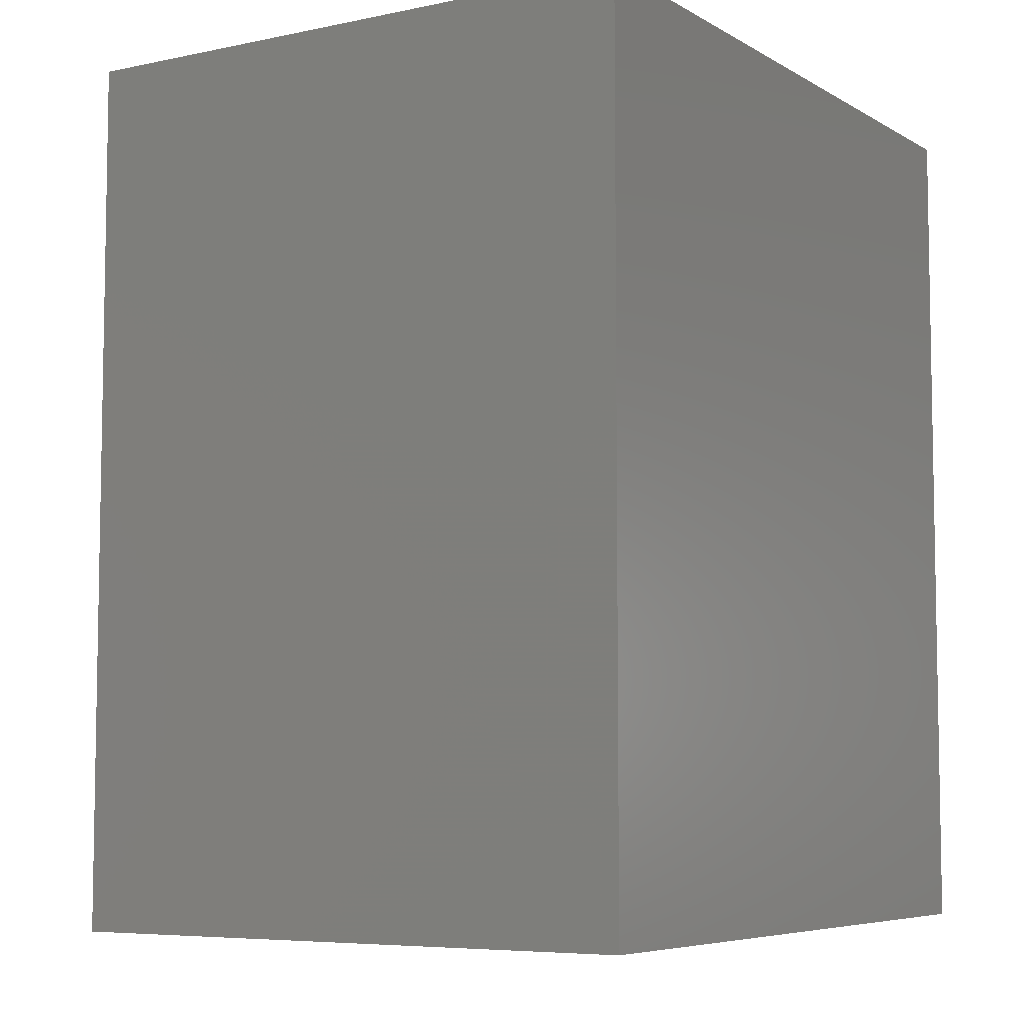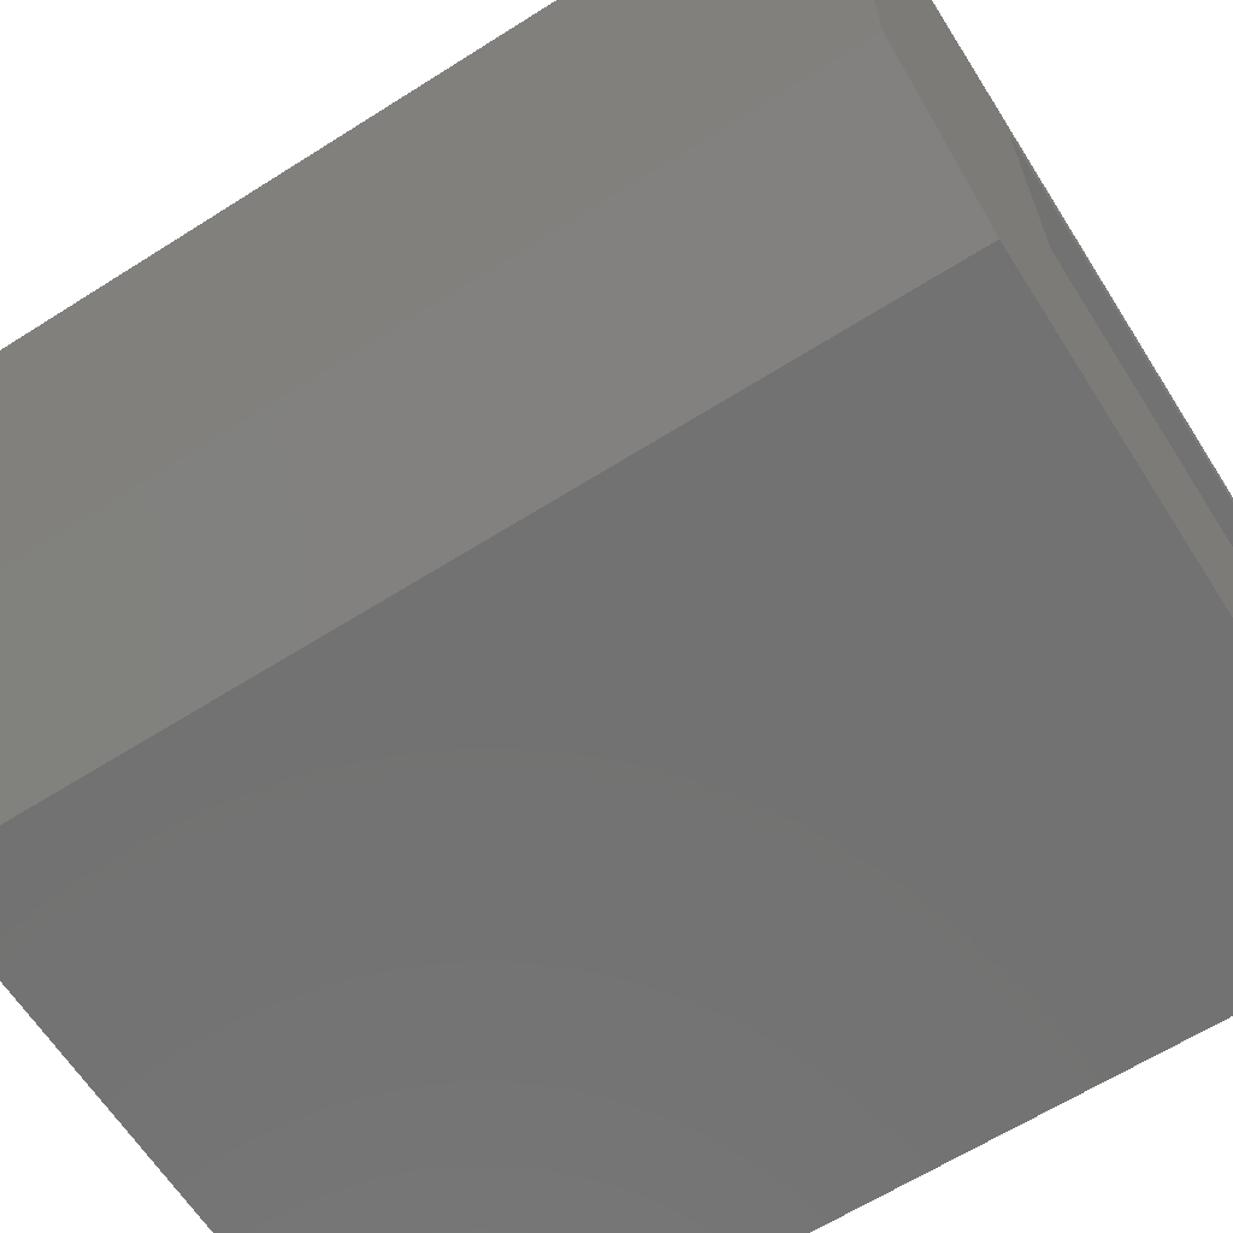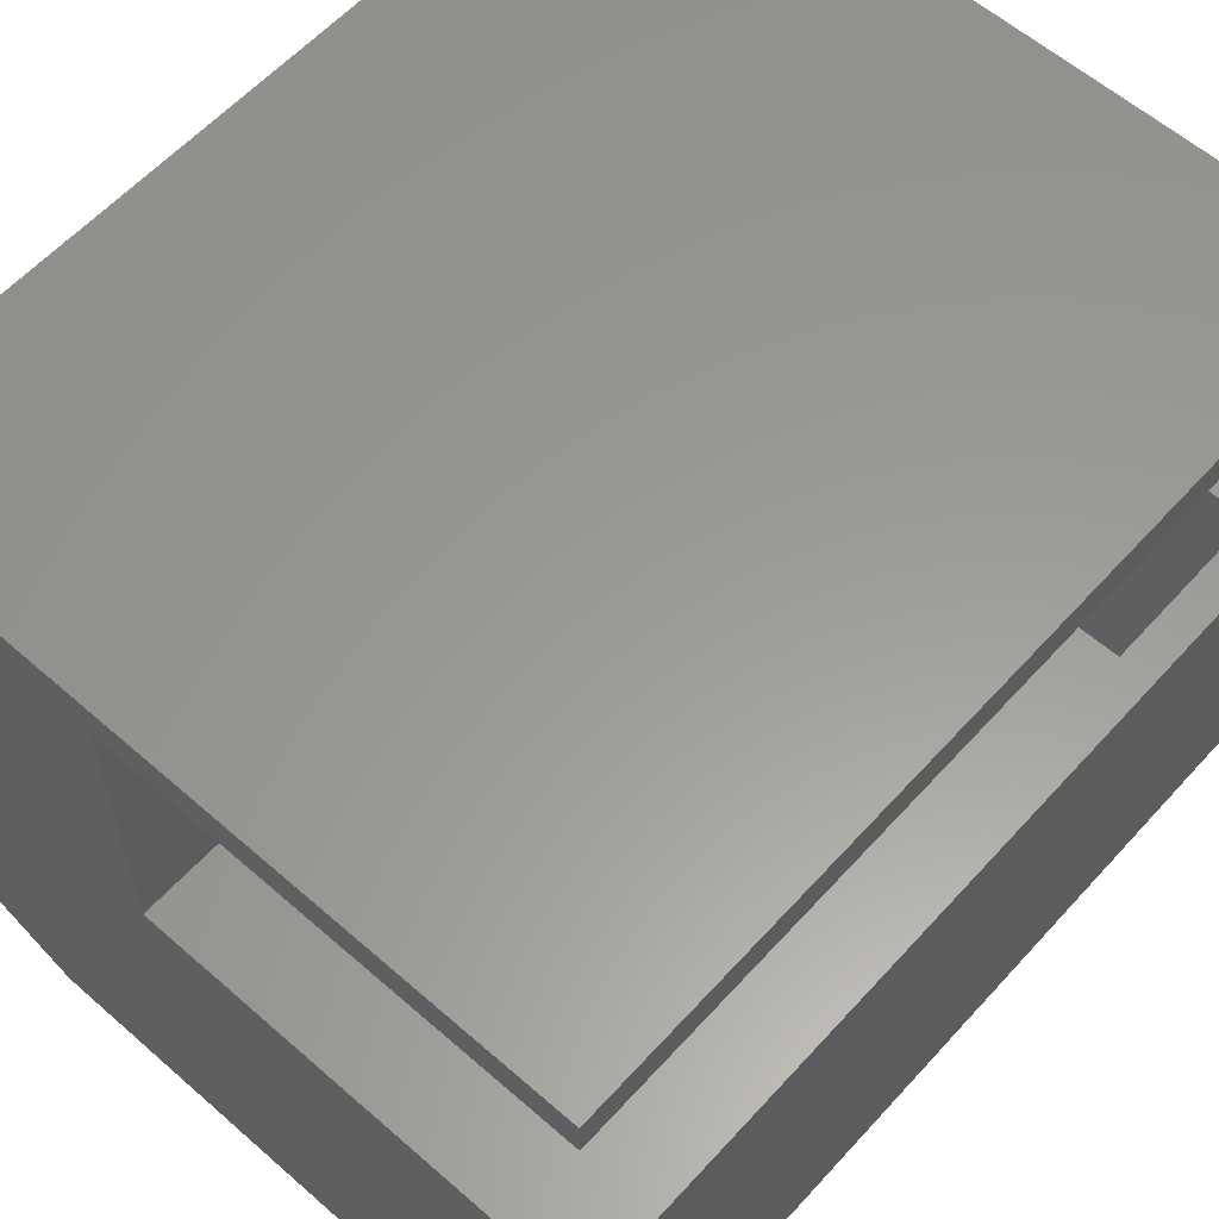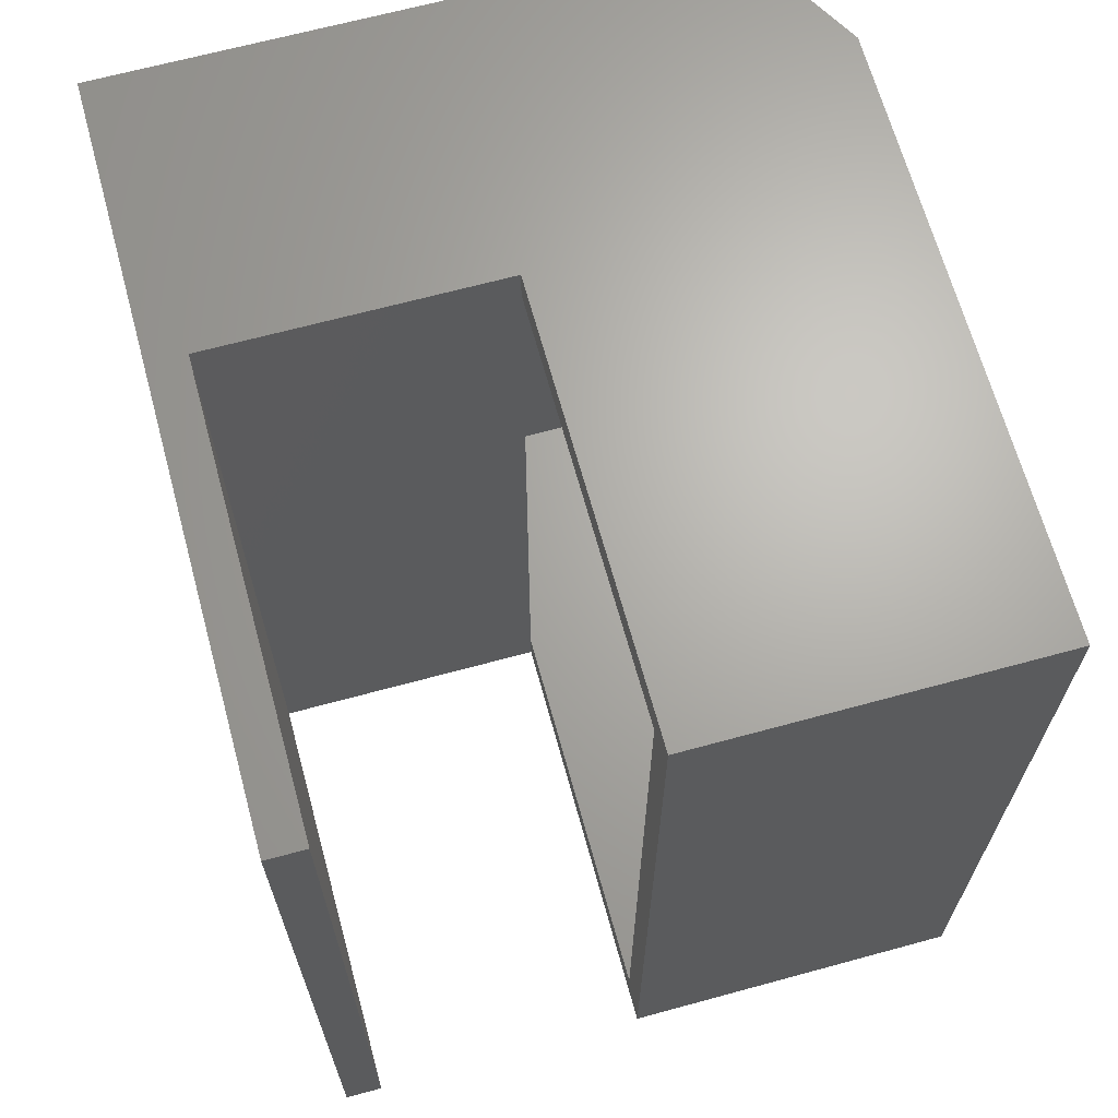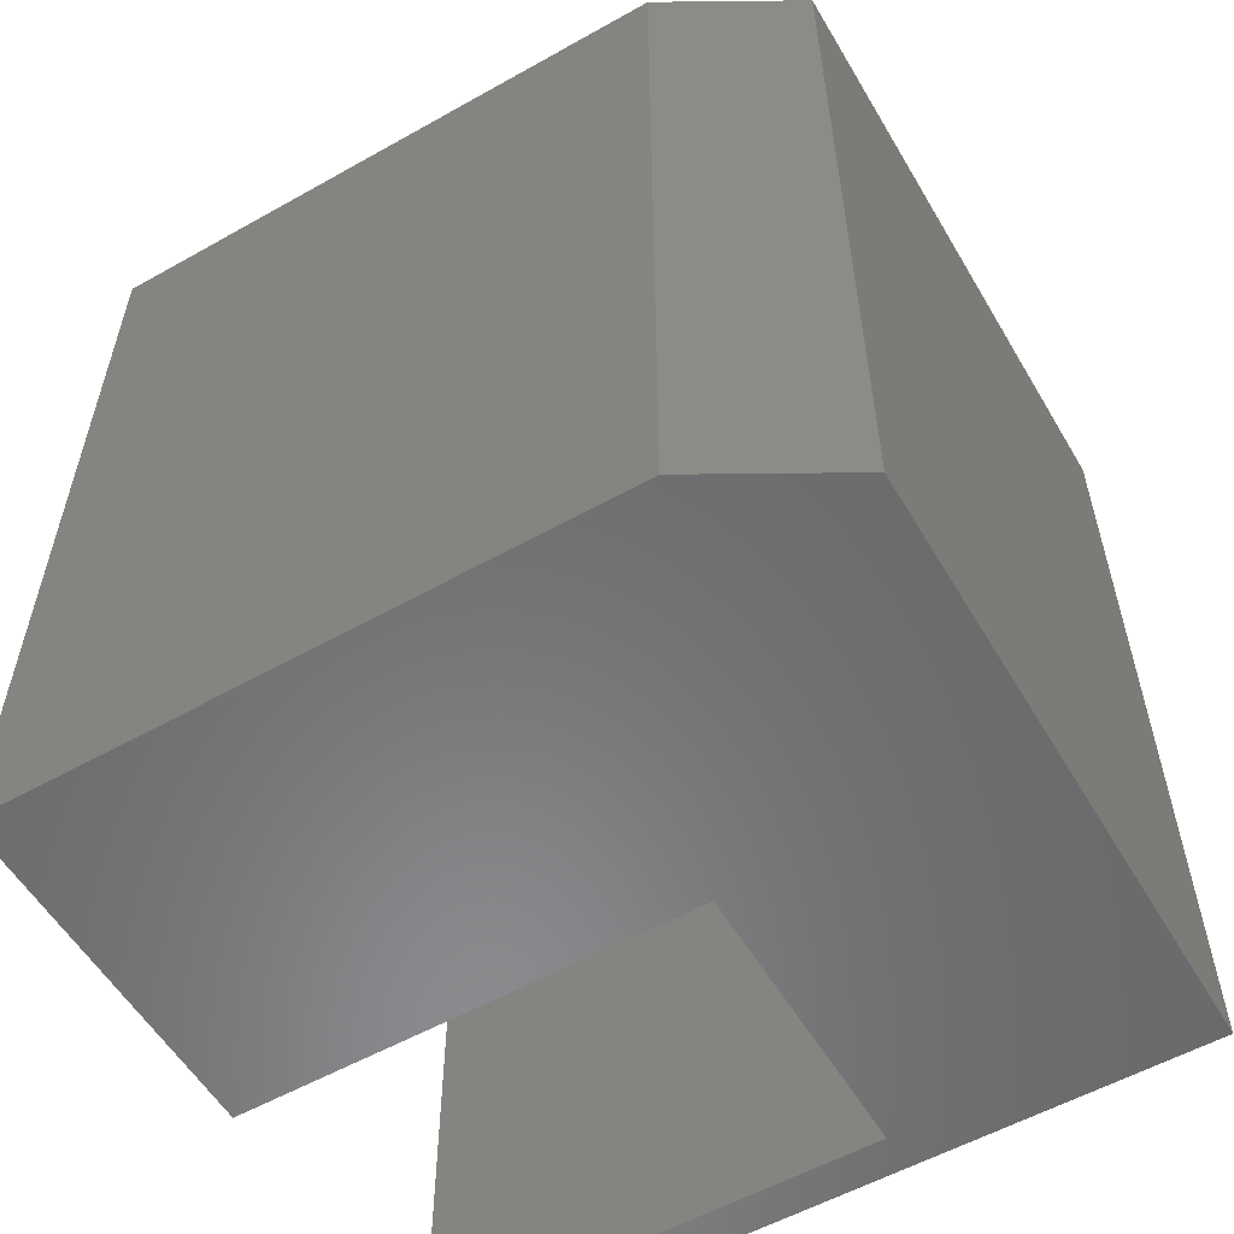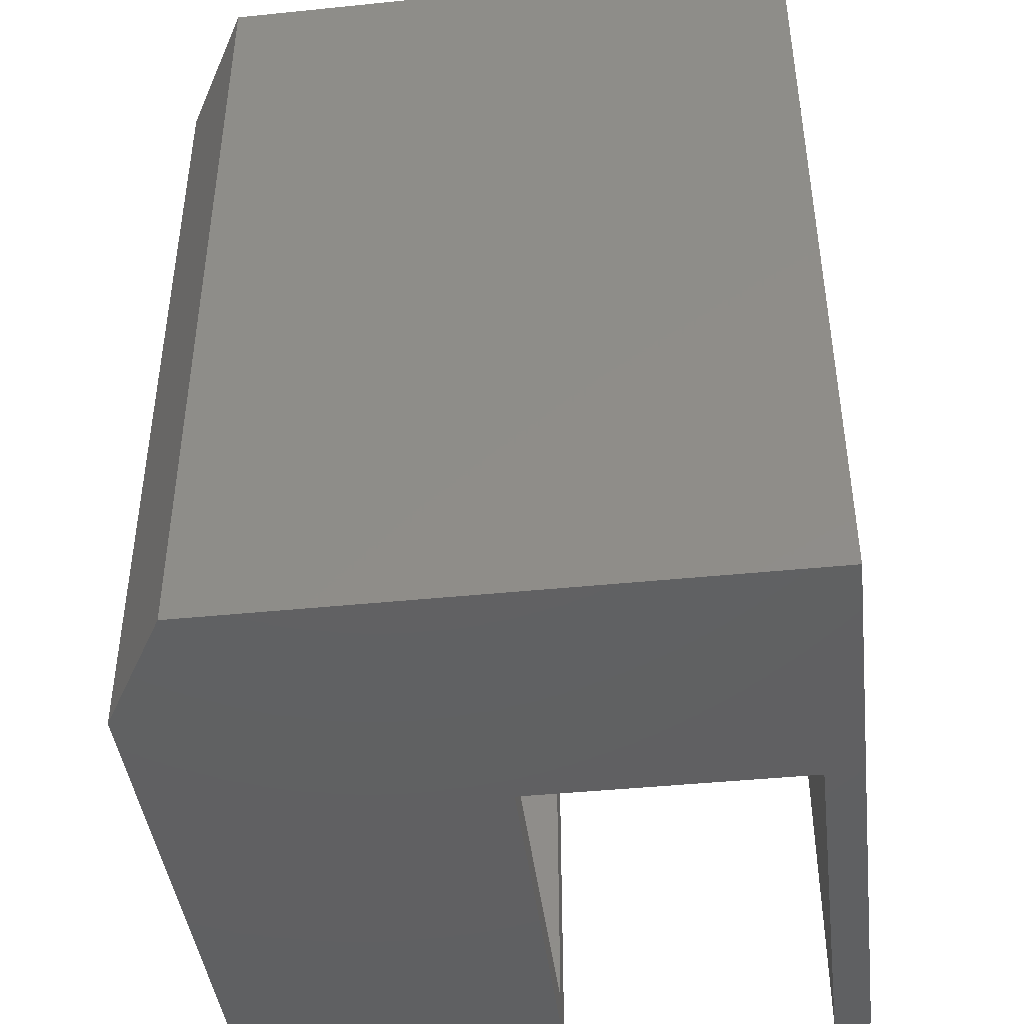
<metadata>
{"format":"stl","ext":"stl","renderer":"f3d","projection":"perspective","resolution":1024,"background":"white","views":[{"elev":-6.4,"azim":-58.0,"up":"+Y"},{"elev":-64.2,"azim":-57.5,"up":"+Z"},{"elev":59.5,"azim":41.9,"up":"+Z"},{"elev":66.5,"azim":74.7,"up":"+Y"},{"elev":-56.4,"azim":-149.6,"up":"+Y"},{"elev":-43.0,"azim":-83.1,"up":"+Y"}]}
</metadata>
<code>
# stl→obj: 34 verts, 64 faces
v -0.1016 -0.7344 0.01562
v -0.1016 -0.01562 0.01562
v -0.07031 -0.7344 0.01562
v -0.07031 -0.01562 0.01562
v -0.07031 0.01562 0.01562
v 0.3281 0.01562 0.01562
v 0.2969 -0.01562 0.01562
v 0.3281 -0.7656 0.01562
v 0.2969 -0.7344 0.01562
v -0.07031 -0.7656 0.01562
v -0.07031 -0.7656 0.2726
v -0.07031 0.01562 0.2726
v 0.2969 -0.01562 -0.2656
v 0.2969 -0.7344 -0.2656
v -0.199 -0.01562 -0.2656
v -0.1016 -0.01562 0.2755
v -0.2969 -0.01562 0.2755
v -0.2969 -0.01562 -0.2097
v -0.199 -0.7344 -0.2656
v -0.2969 -0.7344 -0.2097
v -0.2969 -0.7344 0.2755
v -0.1016 -0.7344 0.2755
v 0.3281 0.01562 0.2726
v 0.3281 0.01562 0.3067
v 0.3281 -0.7656 0.2726
v 0.3281 -0.7656 0.3067
v 0.3281 0.01562 -0.2969
v 0.3281 -0.7656 -0.2969
v -0.3281 0.01562 0.3067
v -0.3281 -0.7656 0.3067
v -0.2073 0.01562 -0.2969
v -0.2073 -0.7656 -0.2969
v -0.3281 0.01562 -0.2278
v -0.3281 -0.7656 -0.2278
f 1 2 3
f 3 2 4
f 5 4 6
f 6 4 7
f 6 7 8
f 8 7 9
f 8 9 10
f 10 9 3
f 3 11 10
f 11 3 12
f 12 3 4
f 12 4 5
f 13 14 7
f 7 14 9
f 15 13 7
f 15 7 4
f 15 4 2
f 15 2 16
f 15 16 17
f 15 17 18
f 19 20 21
f 19 21 22
f 19 22 1
f 19 1 3
f 19 3 9
f 19 9 14
f 23 24 25
f 25 24 26
f 27 6 28
f 28 6 8
f 24 29 26
f 26 29 30
f 31 27 32
f 32 27 28
f 29 33 30
f 30 33 34
f 33 29 31
f 31 6 27
f 6 31 5
f 5 31 29
f 5 29 12
f 12 29 24
f 12 24 23
f 32 30 34
f 28 8 32
f 32 8 10
f 32 10 30
f 30 10 11
f 30 11 26
f 26 11 25
f 34 33 32
f 32 33 31
f 25 11 23
f 23 11 12
f 15 19 13
f 13 19 14
f 22 16 1
f 1 16 2
f 16 22 17
f 17 22 21
f 17 21 18
f 18 21 20
f 20 19 18
f 18 19 15

</code>
